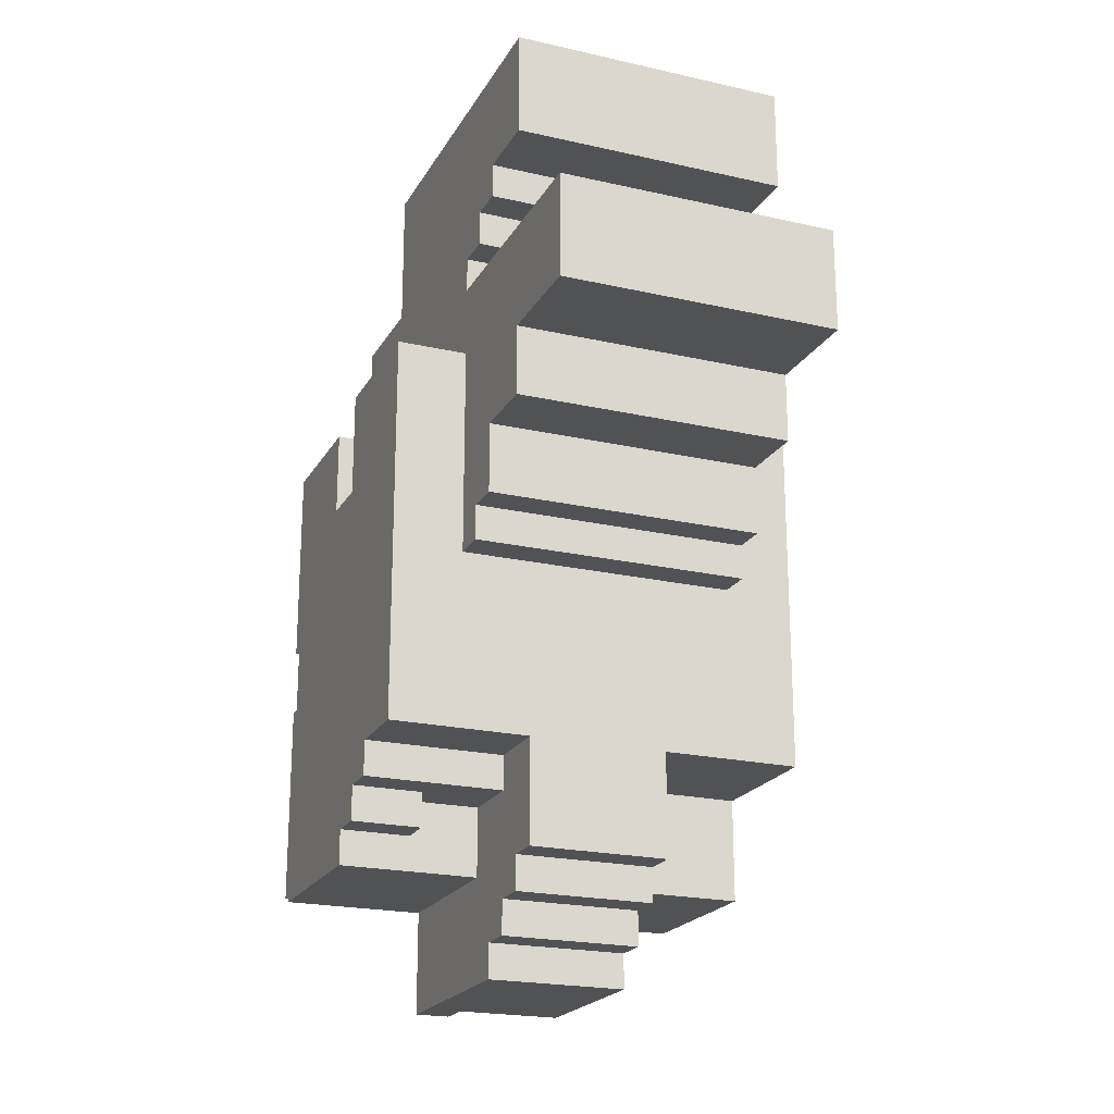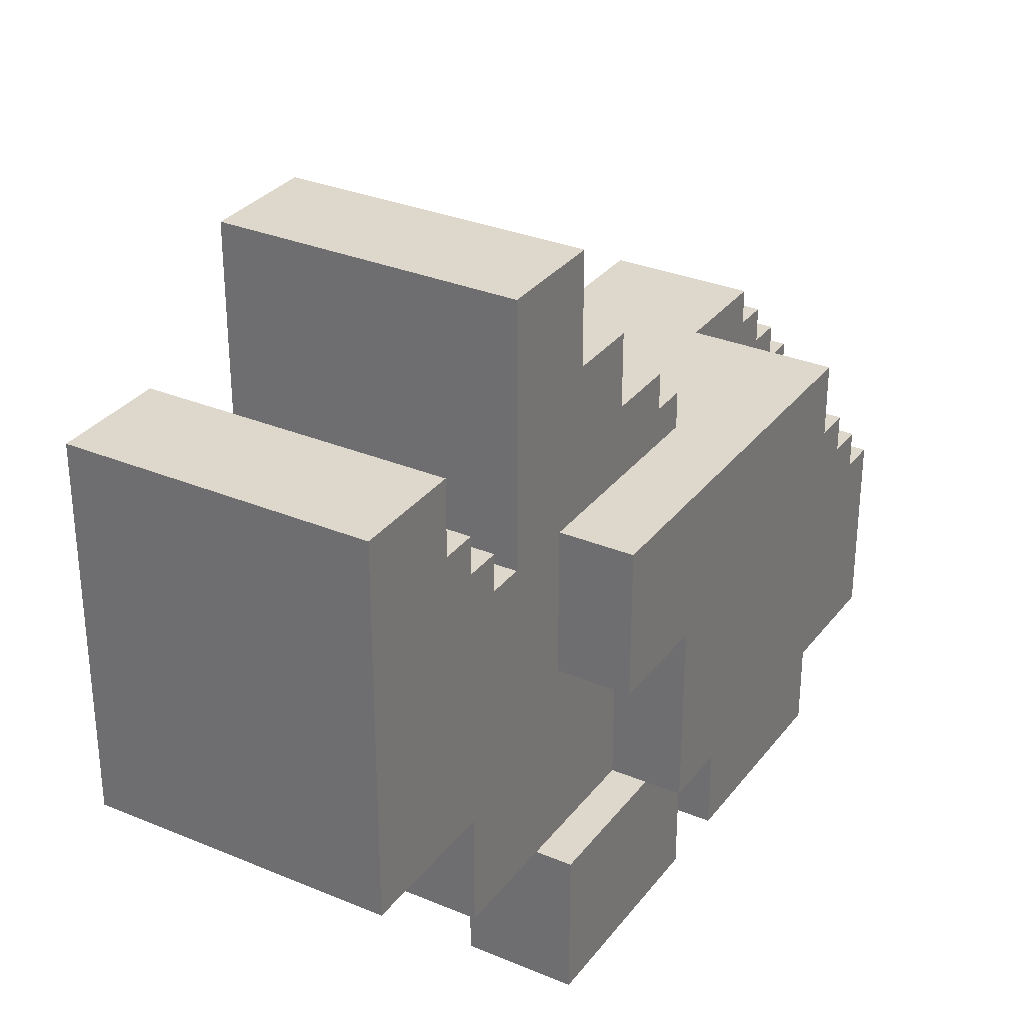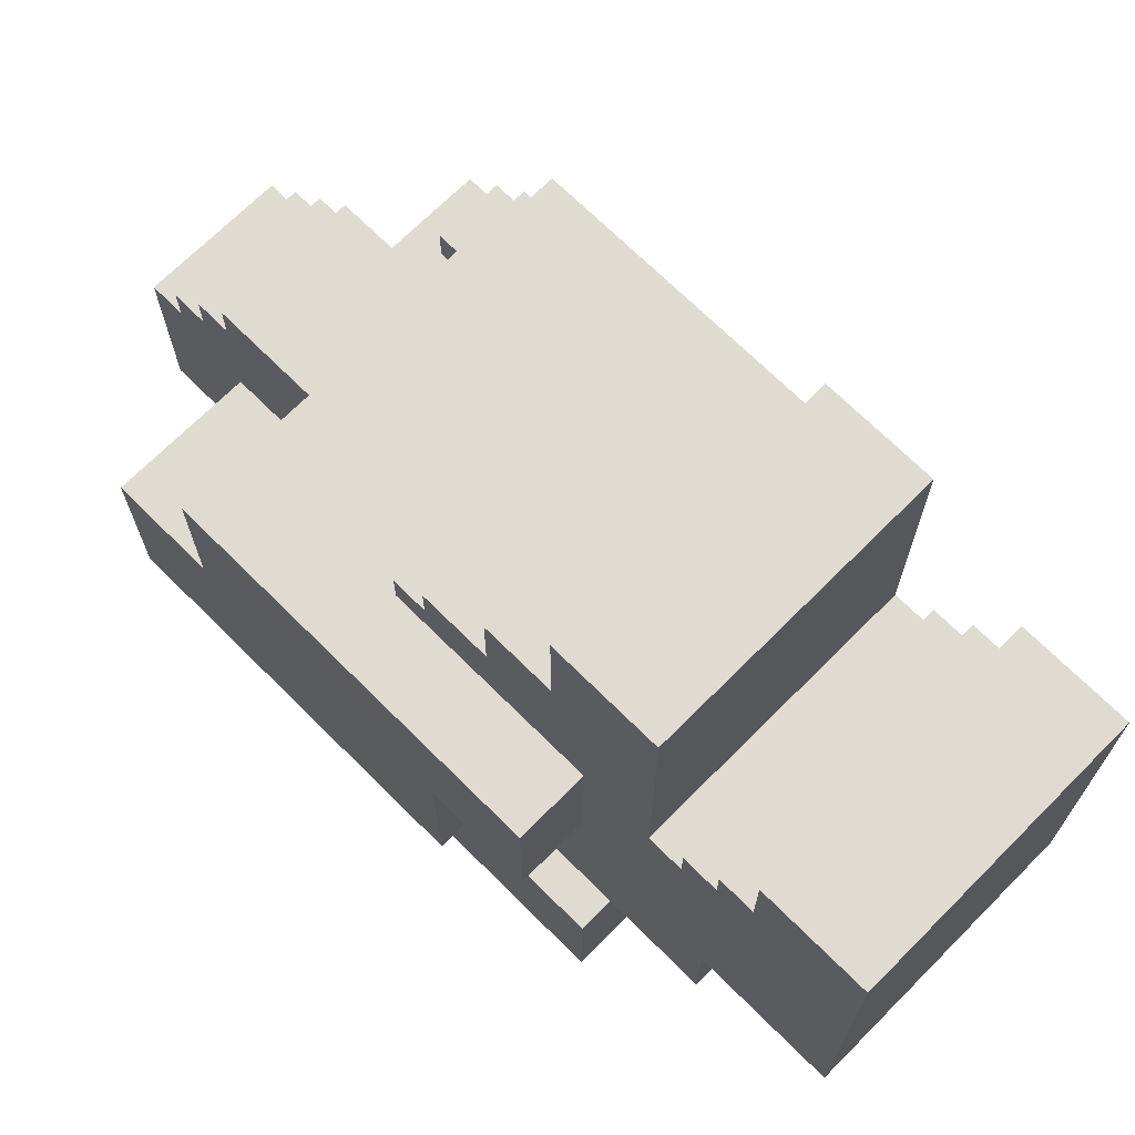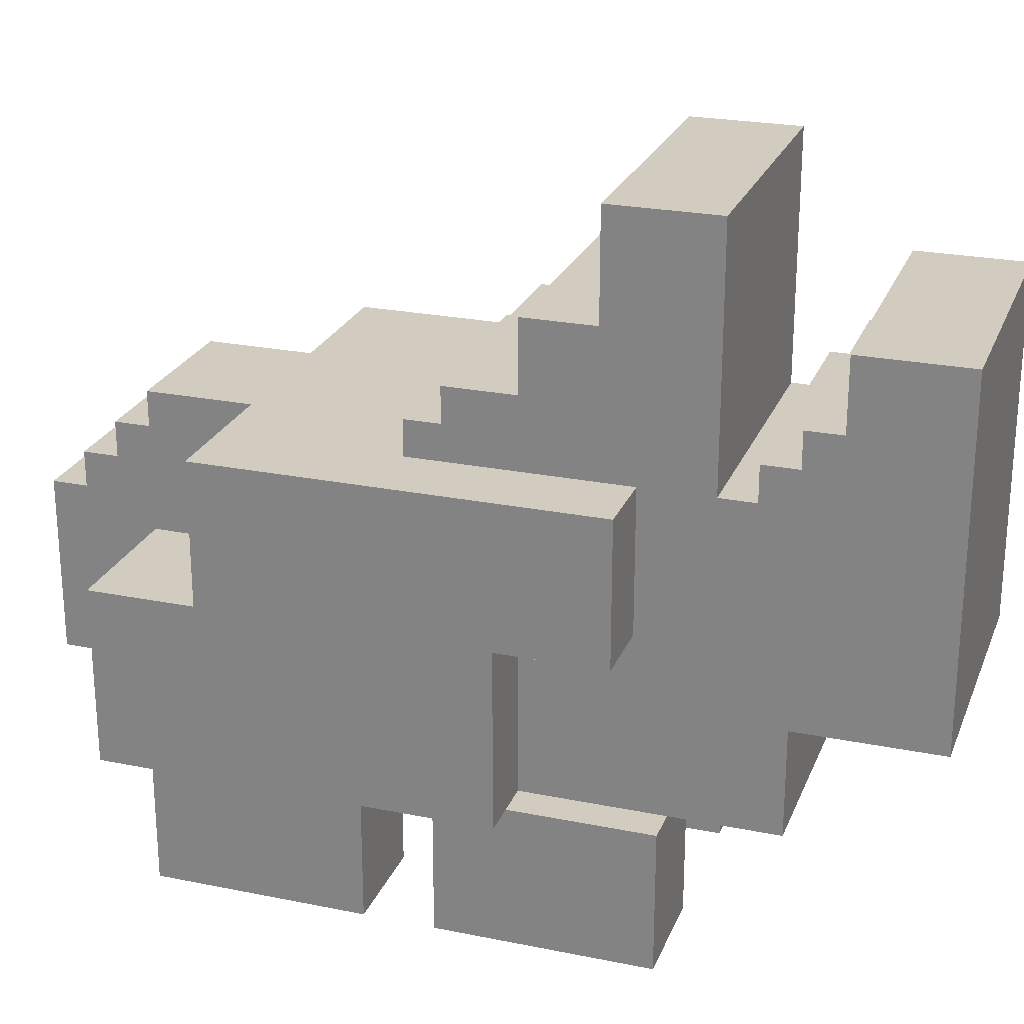
<metadata>
{"format":"obj","ext":"obj","renderer":"f3d","projection":"perspective","resolution":1024,"background":"white","views":[{"elev":-21.1,"azim":157.8,"up":"+Z"},{"elev":31.1,"azim":30.8,"up":"+Y"},{"elev":69.9,"azim":-45.1,"up":"+Y"},{"elev":24.2,"azim":-71.5,"up":"+Y"}]}
</metadata>
<code>
o
v -0.6 0.4 0.2
v -0.6 0.4 -0.9
v -0.6 0.9 0.5
v -0.6 0.9 0.2
v -0.6 0.9 -0.6
v -0.6 0.9 -0.9
v -0.6 1.3 0.5
v -0.6 1.3 -0.6
v -0.5 0 0.6
v -0.5 0 0
v -0.5 0 -0.2
v -0.5 0 -0.8
v -0.5 0.4 0.6
v -0.5 0.4 0.2
v -0.5 0.4 0
v -0.5 0.4 -0.2
v -0.5 0.4 -0.8
v -0.4 0.4 0.9
v -0.4 0.4 0.6
v -0.4 0.4 0.2
v -0.4 0.7 1.3
v -0.4 0.7 0.9
v -0.4 0.9 0.5
v -0.4 0.9 0.2
v -0.4 1.3 0.8
v -0.4 1.3 0.7
v -0.4 1.3 0.5
v -0.4 1.3 -0.1
v -0.4 1.4 0.9
v -0.4 1.4 0.8
v -0.4 1.4 0
v -0.4 1.4 -0.1
v -0.4 1.5 1
v -0.4 1.5 0.9
v -0.4 1.5 0.2
v -0.4 1.5 0
v -0.4 1.7 1.3
v -0.4 1.7 1
v -0.4 1.7 0.4
v -0.4 1.7 0.2
v -0.4 2 0.7
v -0.4 2 0.4
v -0.2 0.5 -0.9
v -0.2 0.5 -1.2
v -0.2 0.9 -0.6
v -0.2 0.9 -0.9
v -0.2 1 -1.1
v -0.2 1 -1.2
v -0.2 1.1 -1
v -0.2 1.1 -1.1
v -0.2 1.2 -0.9
v -0.2 1.2 -1
v -0.2 1.3 -0.6
v -0.2 1.3 -0.9
v 0.1 0.4 -0.1
v 0.1 0.4 -0.2
v 0.1 0.4 -0.9
v 0.1 0.4 -1.2
v 0.1 0.5 -0.1
v 0.1 0.5 -0.2
v 0.1 0.5 -0.9
v 0.1 0.5 -1.2
v 0.2 0 0.6
v 0.2 0 0
v 0.2 0 -0.2
v 0.2 0 -0.8
v 0.2 0.4 0.6
v 0.2 0.4 0
v 0.2 0.4 -0.1
v 0.2 0.4 -0.2
v 0.2 0.4 -0.8
v 0.2 0.4 -0.9
v 0.2 0.5 0.6
v 0.2 0.5 -0.1
v 0.2 0.5 -0.2
v 0.2 0.5 -0.9
v 0.4 0.9 -0.7
v 0.4 0.9 -0.8
v 0.4 1 -0.7
v 0.4 1 -0.8
v -0.2 0 0.6
v -0.2 0 0
v -0.2 0 -0.2
v -0.2 0 -0.8
v -0.2 0.4 0.6
v -0.2 0.4 0
v -0.2 0.4 -0.2
v -0.2 0.4 -0.8
v -0.2 0.4 -0.9
v -0.2 0.5 0.6
v -0.2 0.5 -0.9
v 0.2 0.4 -0.9
v 0.2 0.4 -1.2
v 0.2 0.9 -0.7
v 0.2 0.9 -0.9
v 0.2 1 -1.1
v 0.2 1 -1.2
v 0.2 1.1 -0.6
v 0.2 1.1 -0.7
v 0.2 1.1 -1
v 0.2 1.1 -1.1
v 0.2 1.2 -0.9
v 0.2 1.2 -1
v 0.2 1.3 -0.6
v 0.2 1.3 -0.9
v 0.4 0.4 0.9
v 0.4 0.4 0.6
v 0.4 0.4 0.2
v 0.4 0.7 1.3
v 0.4 0.7 0.9
v 0.4 0.9 0.5
v 0.4 0.9 0.2
v 0.4 1 0.9
v 0.4 1 0.8
v 0.4 1 0.6
v 0.4 1.1 0.9
v 0.4 1.1 0.8
v 0.4 1.1 0.7
v 0.4 1.1 0.6
v 0.4 1.2 0.9
v 0.4 1.2 0.7
v 0.4 1.2 0.6
v 0.4 1.3 0.8
v 0.4 1.3 0.7
v 0.4 1.3 0.5
v 0.4 1.3 -0.1
v 0.4 1.4 0.9
v 0.4 1.4 0.8
v 0.4 1.4 0
v 0.4 1.4 -0.1
v 0.4 1.5 1
v 0.4 1.5 0.9
v 0.4 1.5 0.2
v 0.4 1.5 0
v 0.4 1.7 1.3
v 0.4 1.7 1
v 0.4 1.7 0.4
v 0.4 1.7 0.2
v 0.4 2 0.7
v 0.4 2 0.4
v 0.5 0 0.6
v 0.5 0 0
v 0.5 0 -0.2
v 0.5 0 -0.8
v 0.5 0.4 0.6
v 0.5 0.4 0.2
v 0.5 0.4 0
v 0.5 0.4 -0.2
v 0.5 0.4 -0.8
v 0.6 0.4 0.2
v 0.6 0.4 -0.9
v 0.6 0.9 0.5
v 0.6 0.9 0.2
v 0.6 0.9 -0.8
v 0.6 0.9 -0.9
v 0.6 1 -0.7
v 0.6 1 -0.8
v 0.6 1.1 -0.6
v 0.6 1.1 -0.7
v 0.6 1.3 0.5
v 0.6 1.3 -0.6
v -0.4 0.7 1.3
v -0.4 1.7 1.3
v 0.4 0.7 1.3
v 0.4 1.7 1.3
v -0.4 0.4 0.9
v -0.4 0.7 0.9
v 0.4 0.4 0.9
v 0.4 0.7 0.9
v -0.4 1.3 0.7
v -0.4 2 0.7
v 0.4 1.3 0.7
v 0.4 2 0.7
v -0.5 0 0.6
v -0.5 0.4 0.6
v -0.4 0.4 0.6
v -0.2 0 0.6
v -0.2 0.4 0.6
v 0.2 0 0.6
v 0.2 0.4 0.6
v 0.4 0.4 0.6
v 0.5 0 0.6
v 0.5 0.4 0.6
v -0.6 0.9 0.5
v -0.6 1.3 0.5
v -0.4 0.9 0.5
v -0.4 1.3 0.5
v 0.4 0.9 0.5
v 0.4 1.3 0.5
v 0.6 0.9 0.5
v 0.6 1.3 0.5
v -0.6 0.4 0.2
v -0.6 0.9 0.2
v -0.5 0.4 0.2
v -0.4 0.4 0.2
v -0.4 0.9 0.2
v 0.4 0.4 0.2
v 0.4 0.9 0.2
v 0.5 0.4 0.2
v 0.6 0.4 0.2
v 0.6 0.9 0.2
v 0.1 0.4 -0.1
v 0.1 0.5 -0.1
v 0.2 0.4 -0.1
v 0.2 0.5 -0.1
v -0.5 0 -0.2
v -0.5 0.4 -0.2
v -0.2 0 -0.2
v -0.2 0.4 -0.2
v 0.2 0 -0.2
v 0.2 0.4 -0.2
v 0.5 0 -0.2
v 0.5 0.4 -0.2
v 0.1 0.4 -0.9
v 0.1 0.5 -0.9
v 0.2 0.4 -0.9
v 0.2 0.5 -0.9
v -0.4 1.5 1
v -0.4 1.7 1
v 0.4 1.5 1
v 0.4 1.7 1
v -0.4 1.4 0.9
v -0.4 1.5 0.9
v 0.4 1.4 0.9
v 0.4 1.5 0.9
v -0.4 1.3 0.8
v -0.4 1.4 0.8
v 0.4 1.3 0.8
v 0.4 1.4 0.8
v -0.2 0.4 0.6
v -0.2 0.5 0.6
v 0.2 0.4 0.6
v 0.2 0.5 0.6
v -0.4 1.7 0.4
v -0.4 2 0.4
v 0.4 1.7 0.4
v 0.4 2 0.4
v -0.4 1.5 0.2
v -0.4 1.7 0.2
v 0.4 1.5 0.2
v 0.4 1.7 0.2
v -0.5 0 0
v -0.5 0.4 0
v -0.4 1.4 0
v -0.4 1.5 0
v -0.2 0 0
v -0.2 0.4 0
v 0.2 0 0
v 0.2 0.4 0
v 0.4 1.4 0
v 0.4 1.5 0
v 0.5 0 0
v 0.5 0.4 0
v -0.4 1.3 -0.1
v -0.4 1.4 -0.1
v 0.4 1.3 -0.1
v 0.4 1.4 -0.1
v 0.1 0.4 -0.2
v 0.1 0.5 -0.2
v 0.2 0.4 -0.2
v 0.2 0.5 -0.2
v -0.6 0.9 -0.6
v -0.6 1.3 -0.6
v -0.2 0.9 -0.6
v -0.2 1.3 -0.6
v 0.2 1.1 -0.6
v 0.2 1.3 -0.6
v 0.6 1.1 -0.6
v 0.6 1.3 -0.6
v 0.2 0.9 -0.7
v 0.2 1.1 -0.7
v 0.4 0.9 -0.7
v 0.4 1 -0.7
v 0.6 1 -0.7
v 0.6 1.1 -0.7
v -0.5 0 -0.8
v -0.5 0.4 -0.8
v -0.2 0 -0.8
v -0.2 0.4 -0.8
v 0.2 0 -0.8
v 0.2 0.4 -0.8
v 0.4 0.9 -0.8
v 0.4 1 -0.8
v 0.5 0 -0.8
v 0.5 0.4 -0.8
v 0.6 0.9 -0.8
v 0.6 1 -0.8
v -0.6 0.4 -0.9
v -0.6 0.9 -0.9
v -0.2 0.4 -0.9
v -0.2 0.5 -0.9
v -0.2 0.9 -0.9
v -0.2 1.2 -0.9
v -0.2 1.3 -0.9
v 0.2 0.4 -0.9
v 0.2 0.9 -0.9
v 0.2 1.2 -0.9
v 0.2 1.3 -0.9
v 0.6 0.4 -0.9
v 0.6 0.9 -0.9
v -0.2 1.1 -1
v -0.2 1.2 -1
v 0.2 1.1 -1
v 0.2 1.2 -1
v -0.2 1 -1.1
v -0.2 1.1 -1.1
v 0.2 1 -1.1
v 0.2 1.1 -1.1
v -0.2 0.5 -1.2
v -0.2 1 -1.2
v 0.1 0.4 -1.2
v 0.1 0.5 -1.2
v 0.2 0.4 -1.2
v 0.2 1 -1.2
v -0.5 0 0.6
v -0.2 0 0.6
v 0.2 0 0.6
v 0.5 0 0.6
v -0.5 0 0
v -0.2 0 0
v 0.2 0 0
v 0.5 0 0
v -0.5 0 -0.2
v -0.2 0 -0.2
v 0.2 0 -0.2
v 0.5 0 -0.2
v -0.5 0 -0.8
v -0.2 0 -0.8
v 0.2 0 -0.8
v 0.5 0 -0.8
v -0.4 0.4 0.9
v 0.4 0.4 0.9
v -0.4 0.4 0.6
v -0.2 0.4 0.6
v 0.2 0.4 0.6
v 0.4 0.4 0.6
v -0.6 0.4 0.2
v -0.5 0.4 0.2
v 0.5 0.4 0.2
v 0.6 0.4 0.2
v -0.5 0.4 0
v -0.2 0.4 0
v 0.2 0.4 0
v 0.5 0.4 0
v 0.1 0.4 -0.1
v 0.2 0.4 -0.1
v -0.5 0.4 -0.2
v -0.2 0.4 -0.2
v 0.1 0.4 -0.2
v 0.2 0.4 -0.2
v 0.5 0.4 -0.2
v -0.5 0.4 -0.8
v -0.2 0.4 -0.8
v 0.2 0.4 -0.8
v 0.5 0.4 -0.8
v -0.6 0.4 -0.9
v -0.2 0.4 -0.9
v 0.1 0.4 -0.9
v 0.2 0.4 -0.9
v 0.6 0.4 -0.9
v 0.1 0.4 -1.2
v 0.2 0.4 -1.2
v -0.2 0.5 0.6
v 0.2 0.5 0.6
v 0.1 0.5 -0.1
v 0.2 0.5 -0.1
v 0.1 0.5 -0.2
v 0.2 0.5 -0.2
v -0.2 0.5 -0.9
v 0.1 0.5 -0.9
v 0.2 0.5 -0.9
v -0.2 0.5 -1.2
v 0.1 0.5 -1.2
v -0.4 0.7 1.3
v 0.4 0.7 1.3
v -0.4 0.7 0.9
v 0.4 0.7 0.9
v -0.6 0.9 0.5
v -0.4 0.9 0.5
v 0.4 0.9 0.5
v 0.6 0.9 0.5
v -0.6 0.9 0.2
v -0.4 0.9 0.2
v 0.4 0.9 0.2
v 0.6 0.9 0.2
v -0.5 0.4 0.6
v -0.4 0.4 0.6
v 0.4 0.4 0.6
v 0.5 0.4 0.6
v -0.5 0.4 0.2
v -0.4 0.4 0.2
v 0.4 0.4 0.2
v 0.5 0.4 0.2
v -0.6 0.9 -0.6
v -0.2 0.9 -0.6
v 0.2 0.9 -0.7
v 0.4 0.9 -0.7
v 0.4 0.9 -0.8
v 0.6 0.9 -0.8
v -0.6 0.9 -0.9
v -0.2 0.9 -0.9
v 0.2 0.9 -0.9
v 0.6 0.9 -0.9
v 0.4 1 -0.7
v 0.6 1 -0.7
v 0.4 1 -0.8
v 0.6 1 -0.8
v -0.2 1 -1.1
v 0.2 1 -1.1
v -0.2 1 -1.2
v 0.2 1 -1.2
v 0.2 1.1 -0.6
v 0.6 1.1 -0.6
v 0.2 1.1 -0.7
v 0.6 1.1 -0.7
v -0.2 1.1 -1
v 0.2 1.1 -1
v -0.2 1.1 -1.1
v 0.2 1.1 -1.1
v -0.2 1.2 -0.9
v 0.2 1.2 -0.9
v -0.2 1.2 -1
v 0.2 1.2 -1
v -0.4 1.3 0.8
v 0.4 1.3 0.8
v -0.4 1.3 0.7
v 0.4 1.3 0.7
v -0.6 1.3 0.5
v -0.4 1.3 0.5
v 0.4 1.3 0.5
v 0.6 1.3 0.5
v -0.4 1.3 -0.1
v 0.4 1.3 -0.1
v -0.6 1.3 -0.6
v -0.2 1.3 -0.6
v 0.2 1.3 -0.6
v 0.6 1.3 -0.6
v -0.2 1.3 -0.9
v 0.2 1.3 -0.9
v -0.4 1.4 0.9
v 0.4 1.4 0.9
v -0.4 1.4 0.8
v 0.4 1.4 0.8
v -0.4 1.4 0
v 0.4 1.4 0
v -0.4 1.4 -0.1
v 0.4 1.4 -0.1
v -0.4 1.5 1
v 0.4 1.5 1
v -0.4 1.5 0.9
v 0.4 1.5 0.9
v -0.4 1.5 0.2
v 0.4 1.5 0.2
v -0.4 1.5 0
v 0.4 1.5 0
v -0.4 1.7 1.3
v 0.4 1.7 1.3
v -0.4 1.7 1
v 0.4 1.7 1
v -0.4 1.7 0.4
v 0.4 1.7 0.4
v -0.4 1.7 0.2
v 0.4 1.7 0.2
v -0.4 2 0.7
v 0.4 2 0.7
v -0.4 2 0.4
v 0.4 2 0.4
f 4 2 1
f 5 2 4
f 6 2 5
f 7 4 3
f 7 5 4
f 8 5 7
f 13 10 9
f 14 10 13
f 15 10 14
f 16 12 11
f 17 12 16
f 22 19 18
f 22 20 19
f 23 20 22
f 23 22 21
f 24 20 23
f 25 23 21
f 26 23 25
f 27 23 26
f 29 25 21
f 30 25 29
f 31 27 26
f 31 28 27
f 32 28 31
f 33 29 21
f 34 29 33
f 35 31 26
f 36 31 35
f 37 33 21
f 38 33 37
f 39 35 26
f 40 35 39
f 41 39 26
f 42 39 41
f 46 44 43
f 47 44 46
f 47 46 45
f 48 44 47
f 49 47 45
f 50 47 49
f 51 49 45
f 52 49 51
f 53 51 45
f 54 51 53
f 59 56 55
f 60 56 59
f 61 58 57
f 62 58 61
f 67 64 63
f 68 64 67
f 70 66 65
f 71 66 70
f 73 69 68
f 73 68 67
f 74 69 73
f 75 72 71
f 75 71 70
f 76 72 75
f 79 78 77
f 80 78 79
f 81 82 85
f 85 82 86
f 83 84 87
f 87 84 88
f 85 86 90
f 88 89 90
f 87 88 90
f 86 87 90
f 90 89 91
f 92 93 95
f 95 93 96
f 94 95 96
f 96 93 97
f 94 96 99
f 99 96 100
f 100 96 101
f 98 99 102
f 99 100 102
f 102 100 103
f 98 102 104
f 104 102 105
f 106 107 110
f 107 108 110
f 110 108 111
f 109 110 111
f 111 108 112
f 109 111 113
f 113 111 114
f 114 111 115
f 109 113 116
f 113 114 116
f 114 115 117
f 116 114 117
f 117 115 118
f 115 111 119
f 118 115 119
f 117 118 120
f 109 116 120
f 116 117 120
f 118 119 121
f 120 118 121
f 119 111 122
f 121 119 122
f 120 121 123
f 121 122 123
f 123 122 124
f 122 111 125
f 124 122 125
f 109 120 127
f 120 123 127
f 127 123 128
f 124 125 129
f 125 126 129
f 129 126 130
f 109 127 131
f 131 127 132
f 124 129 133
f 133 129 134
f 109 131 135
f 135 131 136
f 124 133 137
f 137 133 138
f 124 137 139
f 139 137 140
f 141 142 145
f 145 142 146
f 146 142 147
f 143 144 148
f 148 144 149
f 150 151 153
f 153 151 154
f 154 151 155
f 152 153 156
f 153 154 156
f 156 154 157
f 152 156 158
f 158 156 159
f 152 158 160
f 160 158 161
f 164 163 162
f 165 163 164
f 168 167 166
f 169 167 168
f 172 171 170
f 173 171 172
f 176 175 174
f 177 176 174
f 178 176 177
f 181 180 179
f 182 181 179
f 183 181 182
f 186 185 184
f 187 185 186
f 190 189 188
f 191 189 190
f 194 193 192
f 195 193 194
f 196 193 195
f 199 198 197
f 200 198 199
f 201 198 200
f 204 203 202
f 205 203 204
f 208 207 206
f 209 207 208
f 212 211 210
f 213 211 212
f 216 215 214
f 217 215 216
f 218 219 220
f 220 219 221
f 222 223 224
f 224 223 225
f 226 227 228
f 228 227 229
f 230 231 232
f 232 231 233
f 234 235 236
f 236 235 237
f 238 239 240
f 240 239 241
f 242 243 246
f 246 243 247
f 244 245 250
f 250 245 251
f 248 249 252
f 252 249 253
f 254 255 256
f 256 255 257
f 258 259 260
f 260 259 261
f 262 263 264
f 264 263 265
f 266 267 268
f 268 267 269
f 270 271 272
f 272 271 273
f 273 271 274
f 274 271 275
f 276 277 278
f 278 277 279
f 280 281 284
f 284 281 285
f 282 283 286
f 286 283 287
f 288 289 290
f 290 289 291
f 291 289 292
f 293 294 297
f 297 294 298
f 295 296 299
f 299 296 300
f 301 302 303
f 303 302 304
f 305 306 307
f 307 306 308
f 309 310 312
f 311 312 313
f 312 310 314
f 313 312 314
f 319 316 315
f 320 316 319
f 321 318 317
f 322 318 321
f 327 324 323
f 328 324 327
f 329 326 325
f 330 326 329
f 333 332 331
f 334 332 333
f 335 332 334
f 336 332 335
f 341 338 337
f 344 340 339
f 346 344 343
f 347 342 341
f 347 341 337
f 348 342 347
f 349 346 345
f 350 344 346
f 350 346 349
f 351 340 344
f 351 344 350
f 352 347 337
f 355 340 351
f 356 353 352
f 356 352 337
f 357 353 356
f 359 355 354
f 360 340 355
f 360 355 359
f 361 359 358
f 362 359 361
f 365 364 363
f 366 364 365
f 367 365 363
f 369 367 363
f 369 368 367
f 370 368 369
f 371 368 370
f 372 370 369
f 373 370 372
f 376 375 374
f 377 375 376
f 382 379 378
f 383 379 382
f 384 381 380
f 385 381 384
f 386 387 390
f 390 387 391
f 388 389 392
f 392 389 393
f 396 397 398
f 394 395 400
f 400 395 401
f 398 399 402
f 396 398 402
f 402 399 403
f 404 405 406
f 406 405 407
f 408 409 410
f 410 409 411
f 412 413 414
f 414 413 415
f 416 417 418
f 418 417 419
f 420 421 422
f 422 421 423
f 424 425 426
f 426 425 427
f 428 429 432
f 430 431 433
f 428 432 434
f 432 433 434
f 434 433 435
f 435 433 436
f 433 431 437
f 436 433 437
f 435 436 438
f 438 436 439
f 440 441 442
f 442 441 443
f 444 445 446
f 446 445 447
f 448 449 450
f 450 449 451
f 452 453 454
f 454 453 455
f 456 457 458
f 458 457 459
f 460 461 462
f 462 461 463
f 464 465 466
f 466 465 467

</code>
